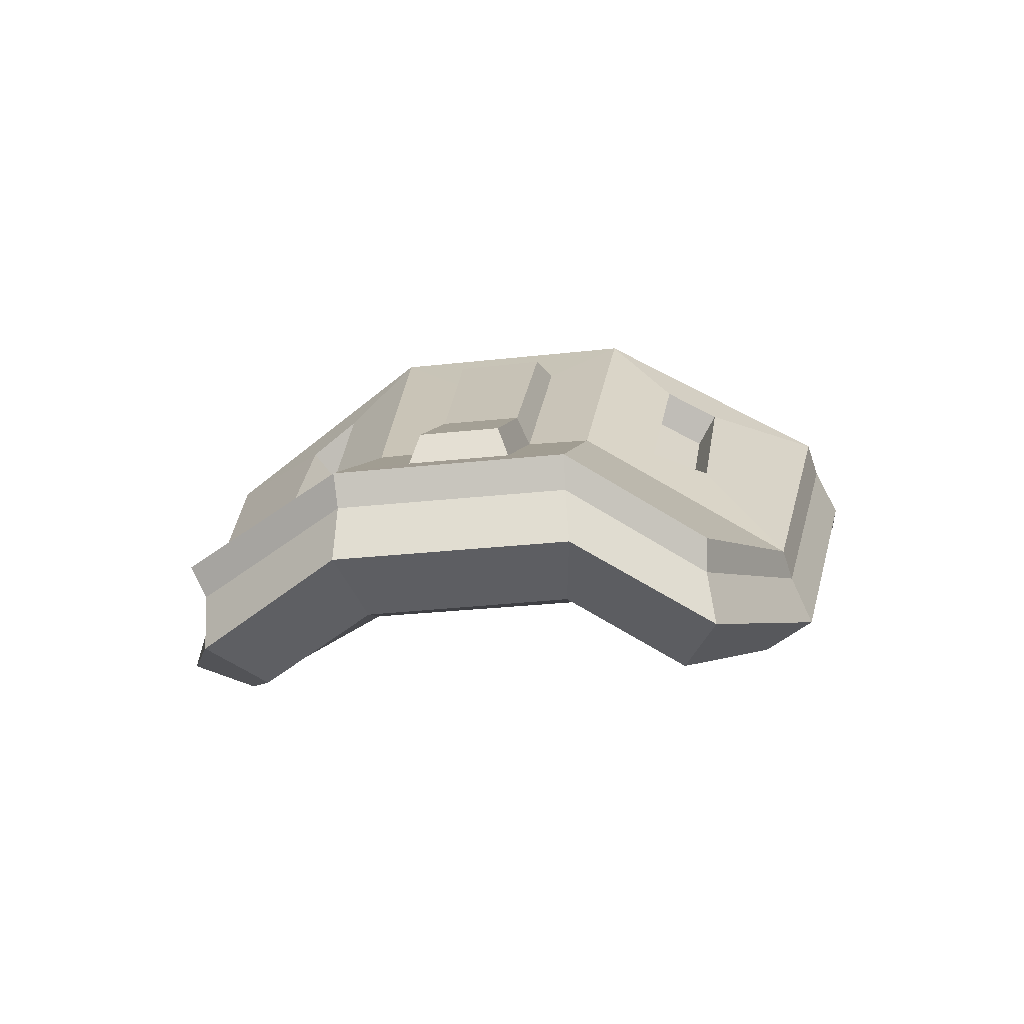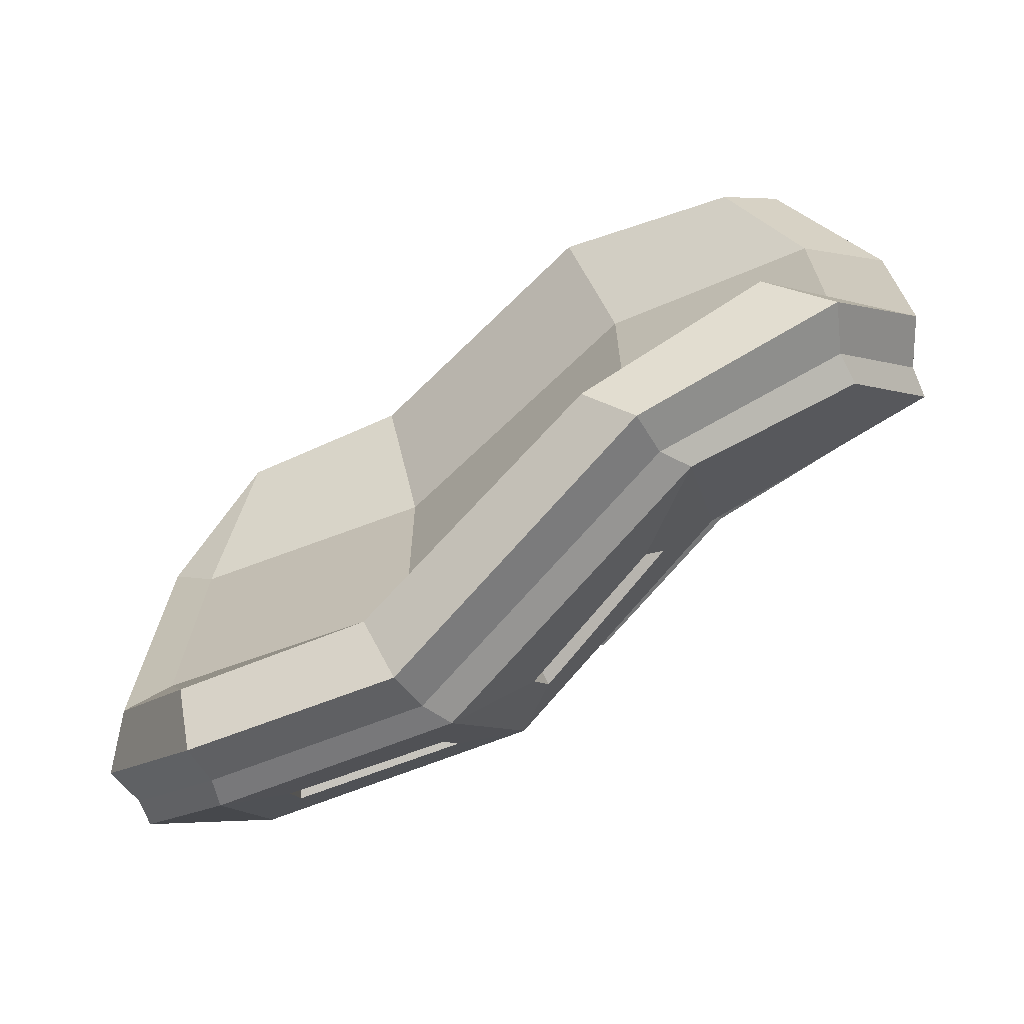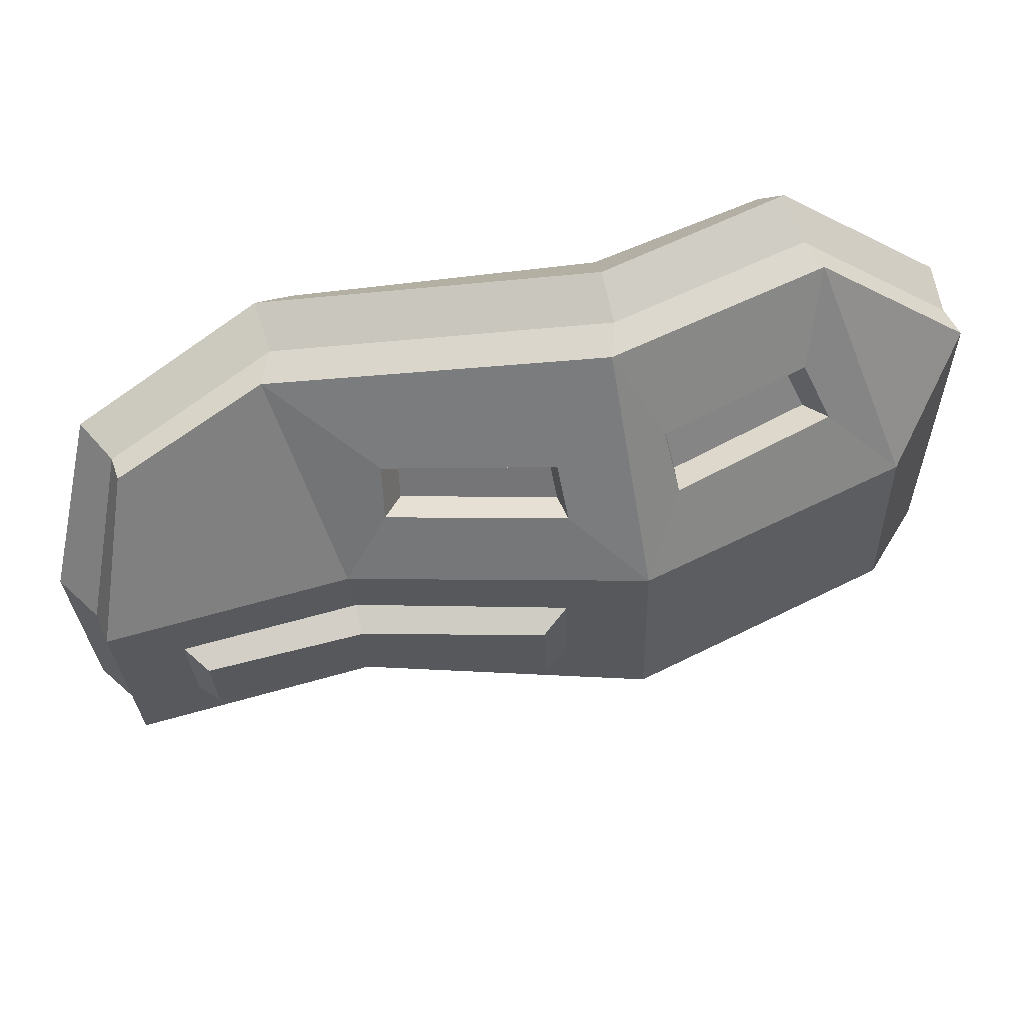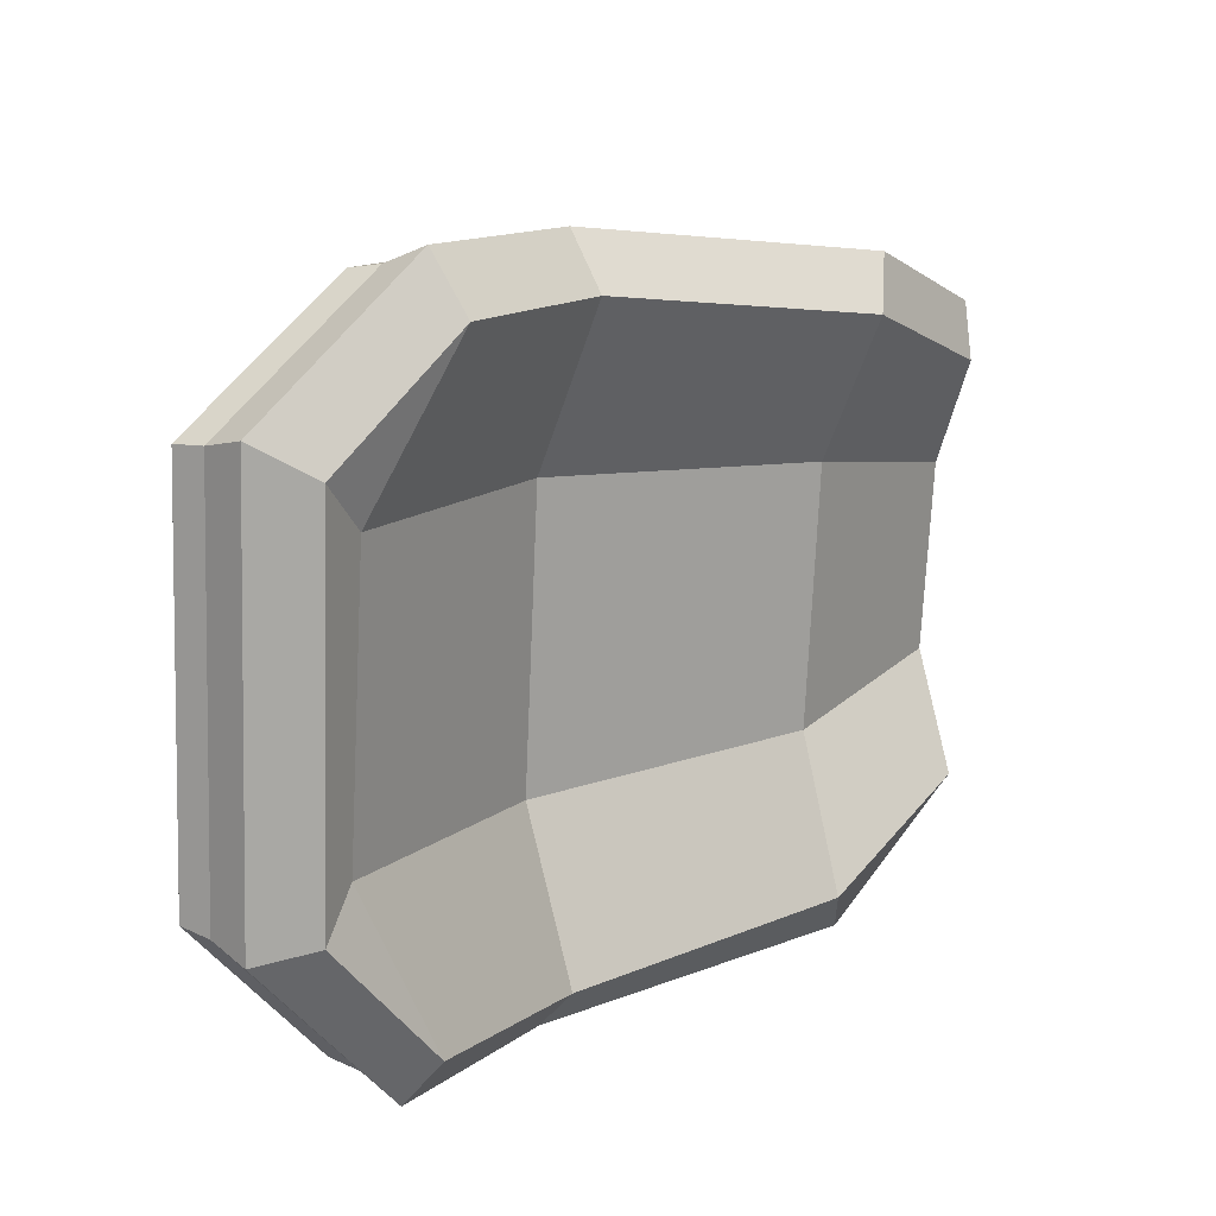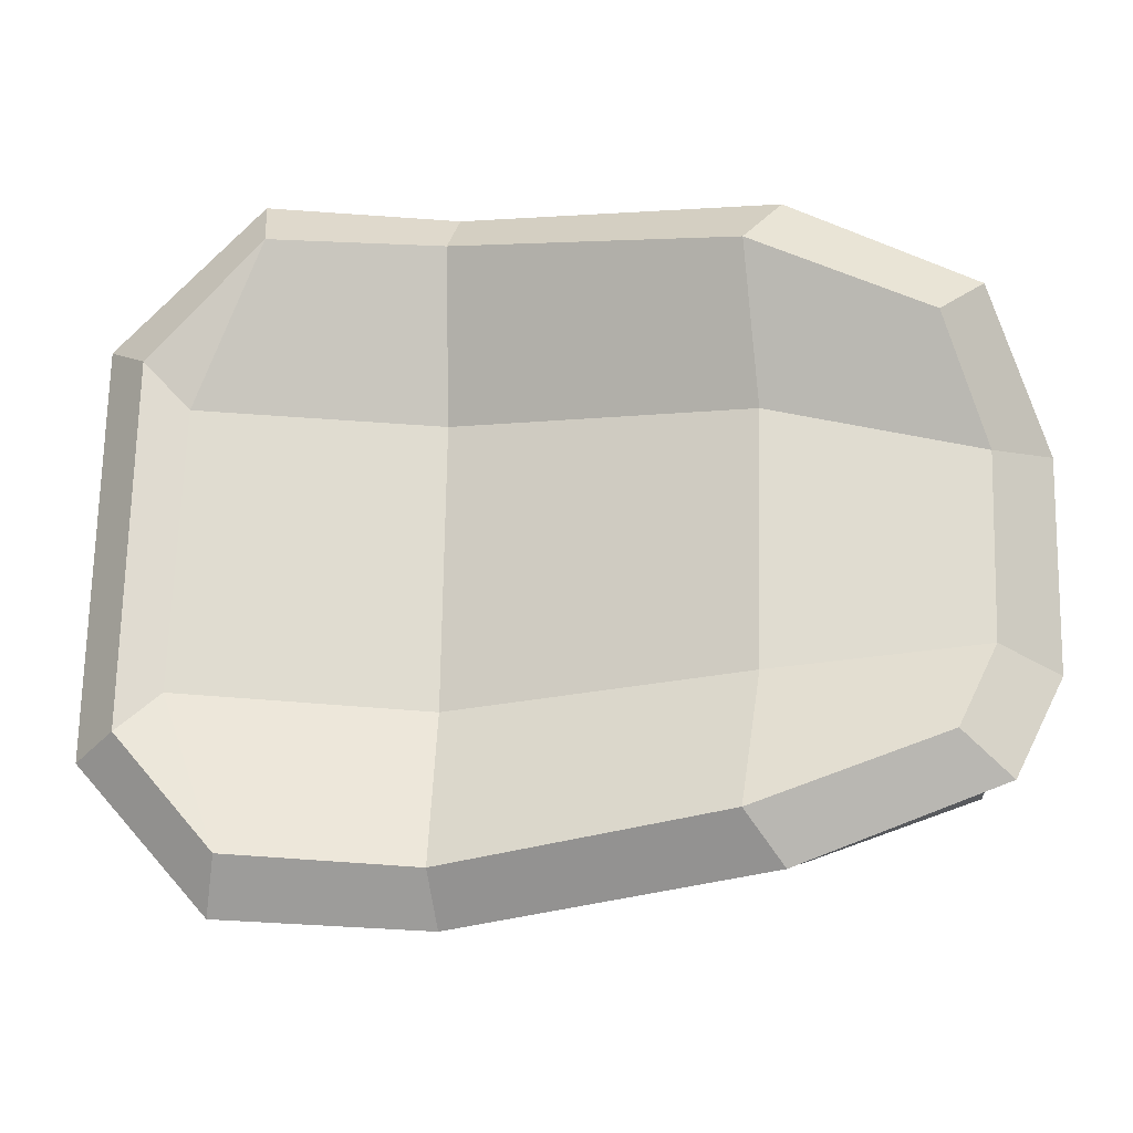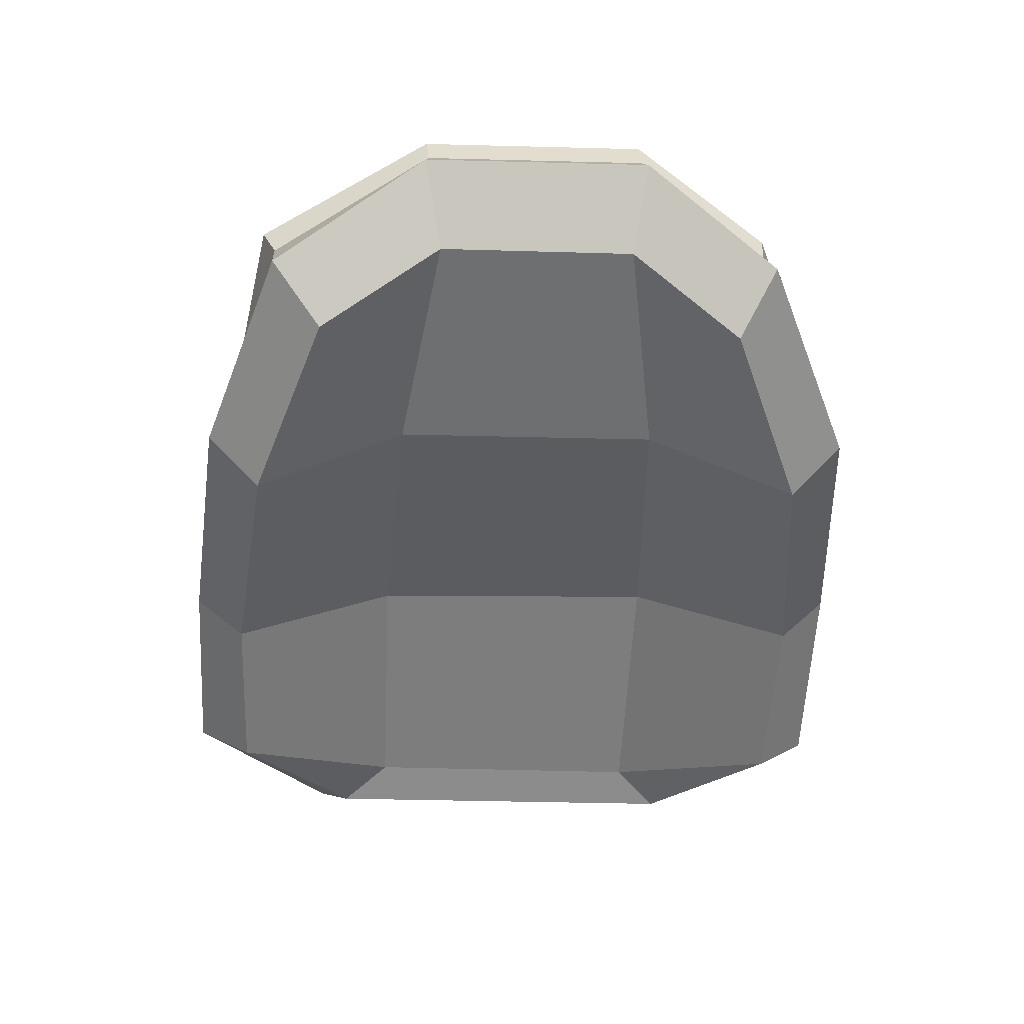
<metadata>
{"format":"obj","ext":"obj","renderer":"f3d","projection":"perspective","resolution":1024,"background":"white","views":[{"elev":-14.0,"azim":99.2,"up":"+Y"},{"elev":-72.0,"azim":13.7,"up":"+Z"},{"elev":64.0,"azim":145.9,"up":"+Z"},{"elev":15.2,"azim":-65.6,"up":"+Z"},{"elev":-22.2,"azim":-13.6,"up":"+Z"},{"elev":-65.7,"azim":88.6,"up":"+Y"}]}
</metadata>
<code>
v 21.49 -0.8493 -1.203
v 22.94 1.714 0.3483
v 22.95 1.961 -11.87
v 21.39 -0.7046 -11.18
v 6.691 4.374 1.496
v 6.309 4.991 -13.38
v 6.526 7.808 -13.91
v 6.932 7.132 2.313
v 17.07 -0.1799 0.4397
v 16.88 0.4413 -12.92
v 18.9 2.508 -13.46
v 19.08 1.857 1.141
v 10.92 3.62 1.451
v 12.32 6.278 2.169
v 12.27 7.013 -14.05
v 10.87 4.301 -13.59
v 23 0.6386 -8.635
v 17.77 1.692 -9.342
v 11.34 5.612 -9.555
v 5.121 6.312 -9.35
v 4.038 6.31 -10.36
v 3.77 9.439 -10.29
v 6.392 10.79 -8.584
v 13.31 9.847 -8.728
v 19.14 5.499 -8.65
v 24.8 3.575 -8.829
v 24.87 3.34 -3.551
v 19.21 5.264 -3.373
v 13.33 9.581 -2.867
v 6.539 10.55 -2.722
v 3.87 9.197 -0.6939
v 4.14 6.083 -1.209
v 5.301 6.022 -2.385
v 11.36 5.292 -2.485
v 17.87 1.414 -3.067
v 23.09 0.4066 -4.01
v 22.76 1.014 0.0135
v 18.48 1.289 1.256
v 11.8 5.613 2.288
v 6.972 6.378 2.429
v 3.832 8.458 -0.6641
v 3.731 8.705 -10.44
v 6.557 7.067 -14.1
v 11.75 6.362 -14.24
v 18.29 1.952 -13.63
v 22.77 1.207 -11.83
v 24.66 2.789 -8.831
v 24.72 2.557 -3.636
v 22.9 -0.2445 -0.05785
v 18.18 0.197 1.646
v 11.43 4.561 2.724
v 6.785 5.291 2.868
v 3.456 7.426 -0.4131
v 3.349 7.686 -10.74
v 6.347 6.018 -14.59
v 11.37 5.352 -14.73
v 17.98 0.8976 -14.07
v 22.92 -0.03329 -12.03
v 24.95 1.531 -8.953
v 25.02 1.292 -3.604
v 11.68 8.319 -11.9
v 7.763 8.737 -11.96
v 7.682 9.528 -10.56
v 11.82 9.057 -10.48
v 7.83 9.135 -0.9526
v 8.07 8.25 0.3848
v 11.77 7.764 0.1861
v 11.9 8.651 -1.147
v 17.42 4.968 -11.52
v 14.12 7.453 -11.56
v 14.35 8.103 -10.35
v 17.83 5.438 -10.21
v 17.9 5.054 -1.811
v 14.39 7.666 -1.469
v 14.18 6.862 -0.3237
v 17.57 4.465 -0.5781
v 11.33 7.707 -11.43
v 7.947 8.066 -11.48
v 7.878 8.752 -10.27
v 11.46 8.343 -10.2
v 8.005 8.384 -1.312
v 8.213 7.622 -0.1541
v 11.41 7.199 -0.3278
v 11.52 7.969 -1.478
v 16.79 4.616 -11.08
v 13.93 6.76 -11.11
v 14.13 7.325 -10.07
v 17.14 5.019 -9.941
v 17.22 4.648 -2.12
v 14.19 6.911 -1.82
v 14.01 6.21 -0.8346
v 16.93 4.145 -1.05
v 14.91 8.473 -4.555
v 14.91 8.598 -7.153
v 19.13 5.375 -4.835
v 19.1 5.475 -7.174
v 23.28 3.941 -4.971
v 23.25 4.045 -7.31
v 15.72 8.67 -4.822
v 15.72 8.771 -6.875
v 19.41 6.026 -5.057
v 19.39 6.104 -6.906
v 23.04 4.696 -5.178
v 23.02 4.779 -7.027
f 22 31 30 23
f 20 33 32 21
f 41 31 22 42
f 26 27 48 47
f 18 35 34 19
f 44 15 11 45
f 100 99 101 102
f 12 14 39 38
f 36 35 18 17
f 3 46 45 11
f 101 103 104 102
f 37 2 12 38
f 14 8 40 39
f 30 29 24 23
f 43 7 15 44
f 34 33 20 19
f 4 17 18 10
f 19 16 10 18
f 20 6 16 19
f 21 6 20
f 42 22 7 43
f 7 22 23
f 77 78 79 80
f 46 3 26 47
f 81 82 83 84
f 31 8 30
f 8 31 41 40
f 5 32 33
f 13 5 33 34
f 9 13 34 35
f 36 1 9 35
f 27 2 37 48
f 49 37 38 50
f 39 51 50 38
f 40 52 51 39
f 40 41 53 52
f 53 41 42 54
f 54 42 43 55
f 55 43 44 56
f 56 44 45 57
f 46 58 57 45
f 58 46 47 59
f 48 60 59 47
f 37 49 60 48
f 1 49 50 9
f 51 13 9 50
f 52 5 13 51
f 52 53 32 5
f 32 53 54 21
f 6 21 54 55
f 16 6 55 56
f 10 16 56 57
f 58 4 10 57
f 4 58 59 17
f 60 36 17 59
f 49 1 36 60
f 85 86 87 88
f 11 25 26 3
f 28 12 2 27
f 89 90 91 92
f 15 7 62 61
f 7 23 63 62
f 23 24 64 63
f 24 15 61 64
f 30 8 66 65
f 8 14 67 66
f 14 29 68 67
f 29 30 65 68
f 11 15 70 69
f 15 24 71 70
f 24 25 72 71
f 25 11 69 72
f 28 29 74 73
f 29 14 75 74
f 14 12 76 75
f 12 28 73 76
f 61 62 78 77
f 62 63 79 78
f 63 64 80 79
f 64 61 77 80
f 65 66 82 81
f 66 67 83 82
f 67 68 84 83
f 68 65 81 84
f 69 70 86 85
f 70 71 87 86
f 71 72 88 87
f 72 69 85 88
f 73 74 90 89
f 74 75 91 90
f 75 76 92 91
f 76 73 89 92
f 24 29 93 94
f 29 28 95 93
f 25 24 94 96
f 28 27 97 95
f 27 26 98 97
f 26 25 96 98
f 94 93 99 100
f 93 95 101 99
f 96 94 100 102
f 95 97 103 101
f 97 98 104 103
f 98 96 102 104

</code>
